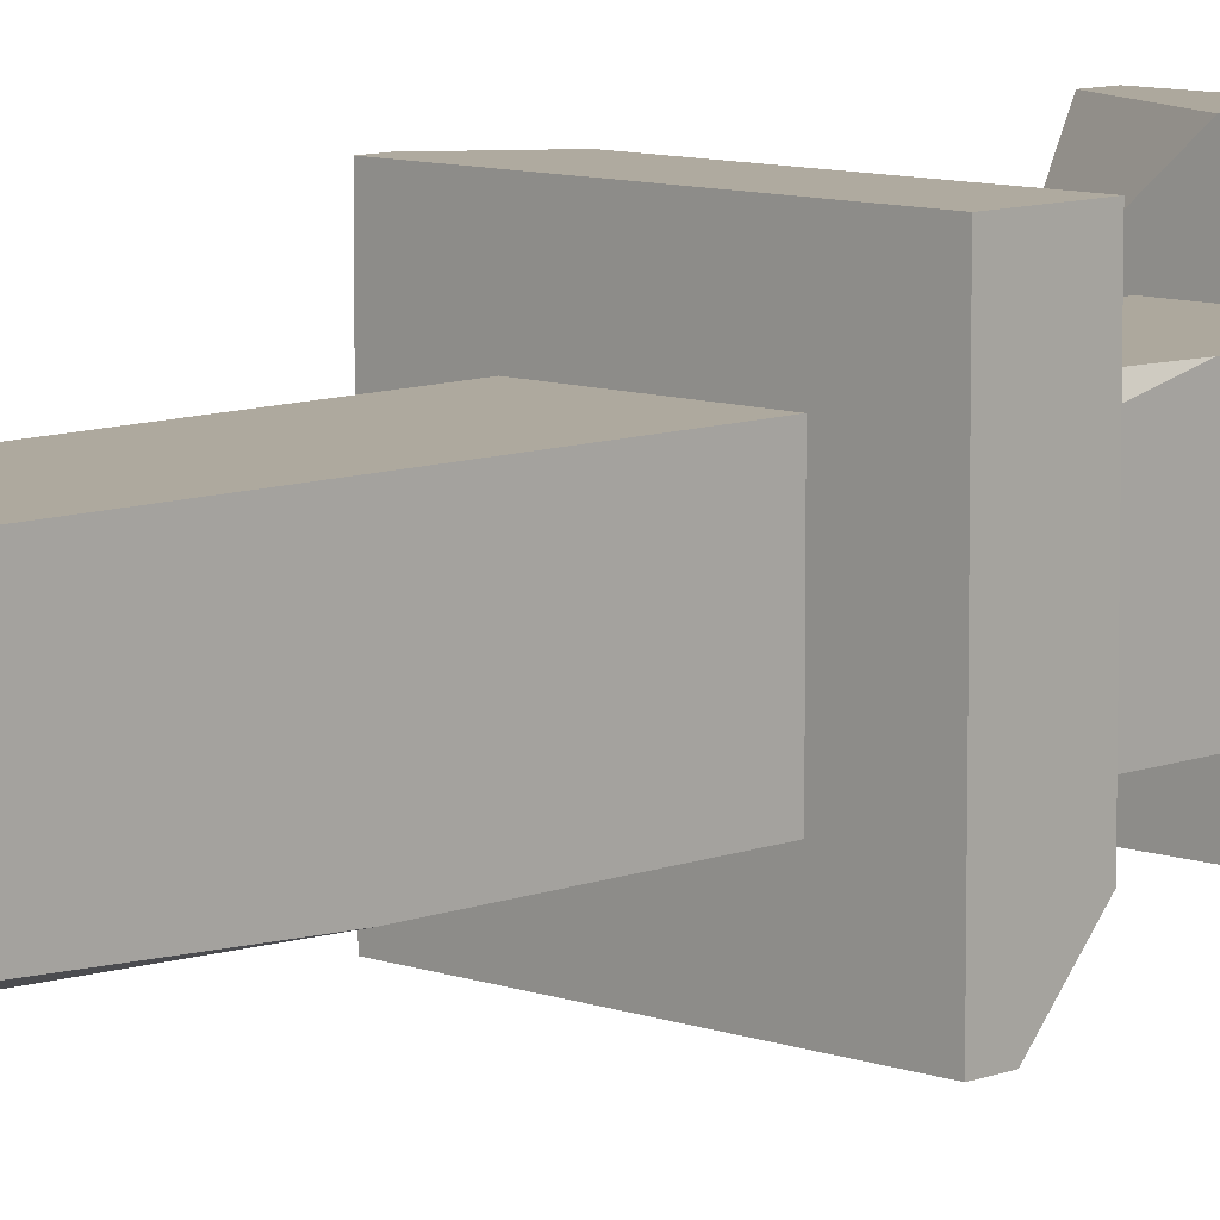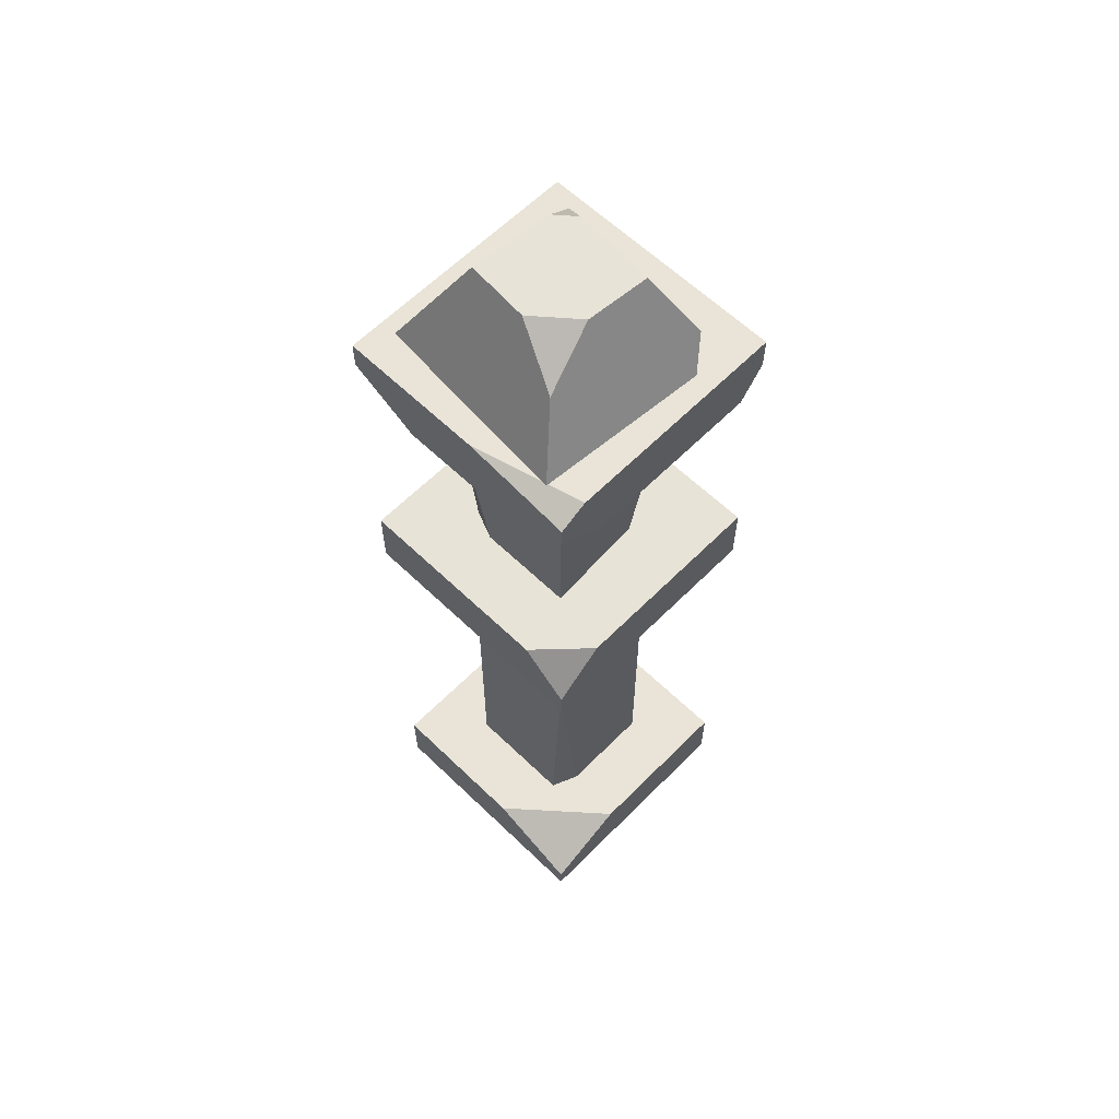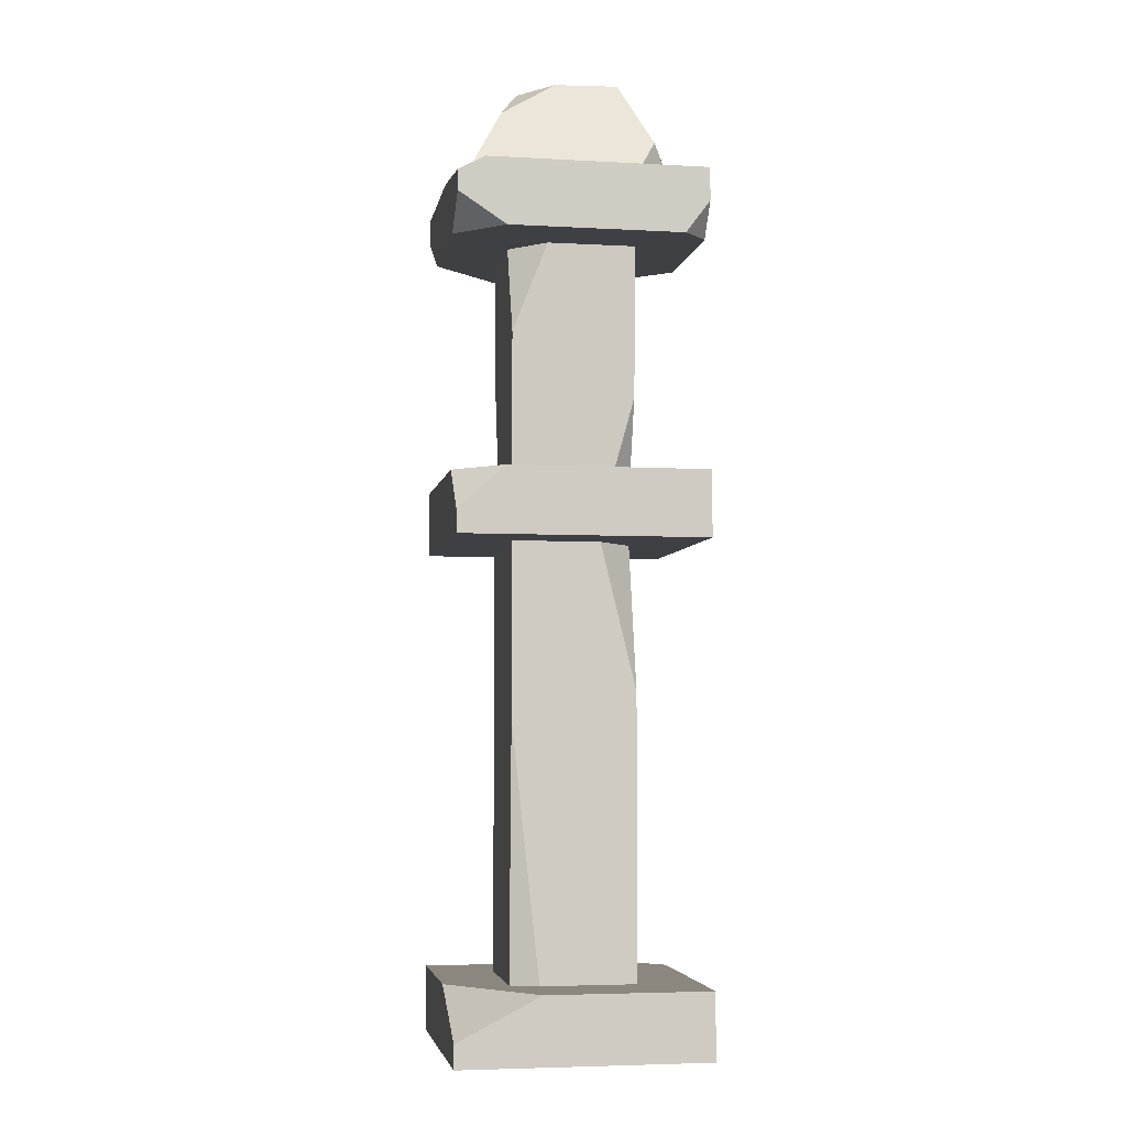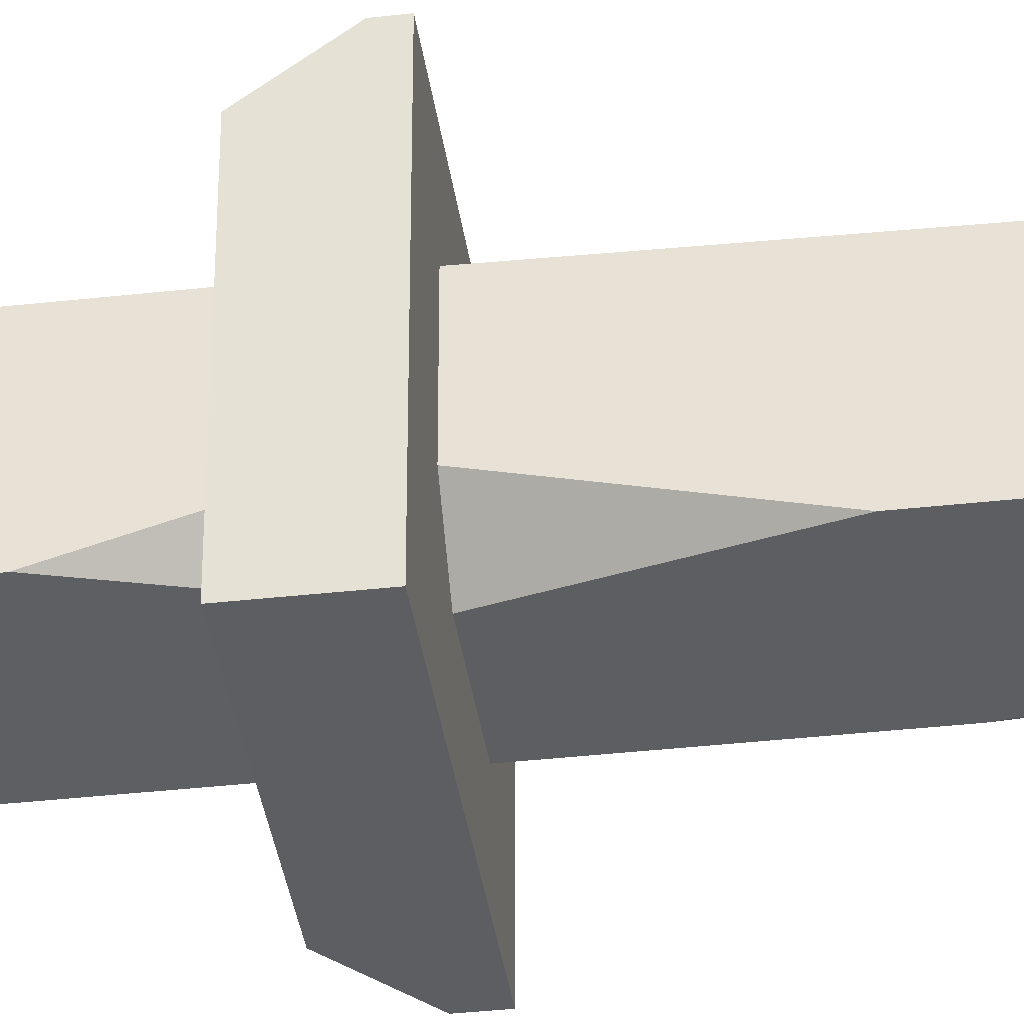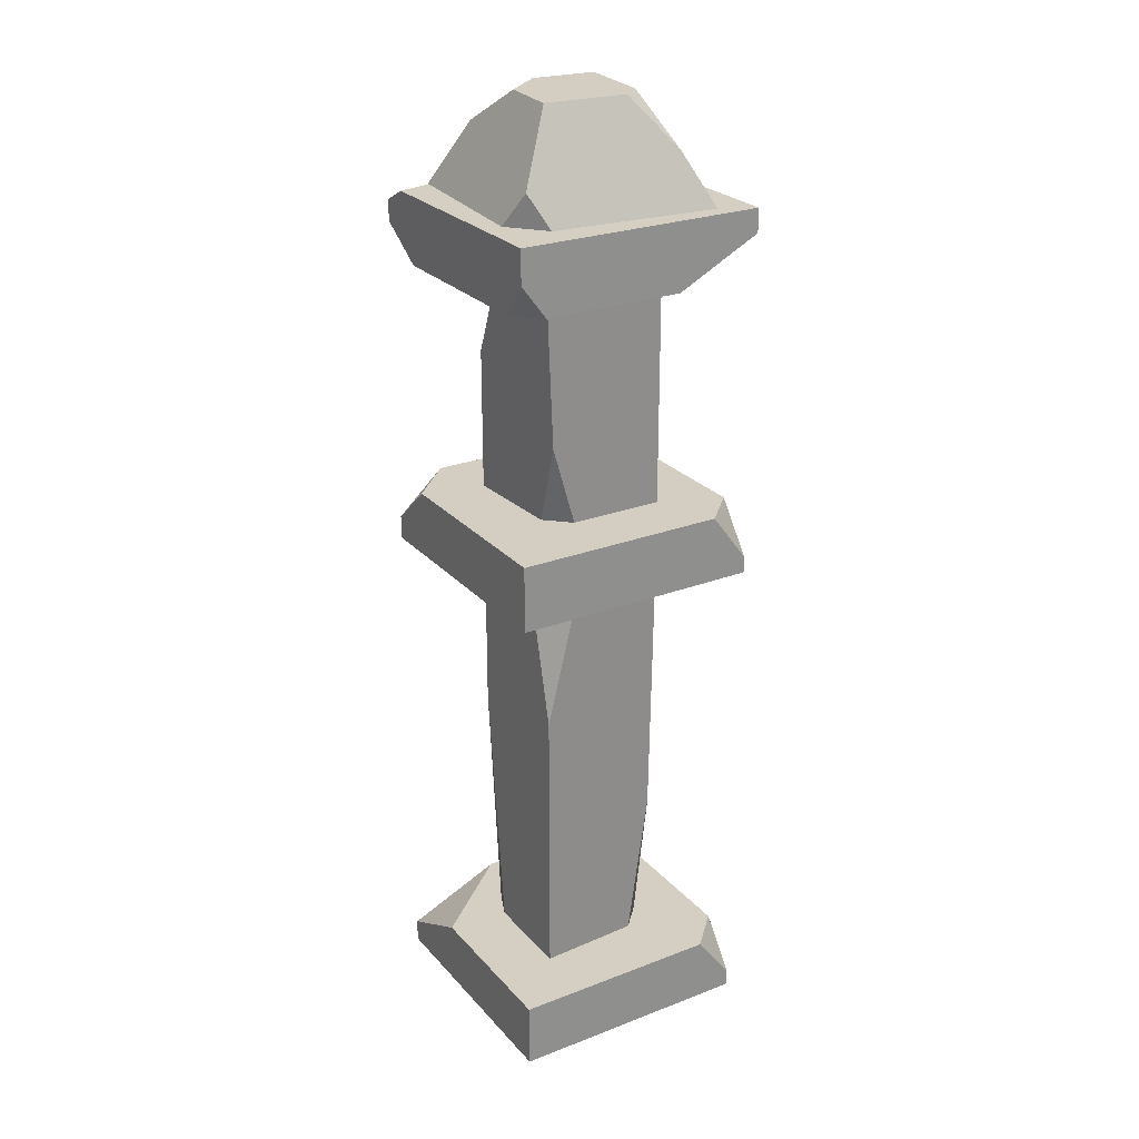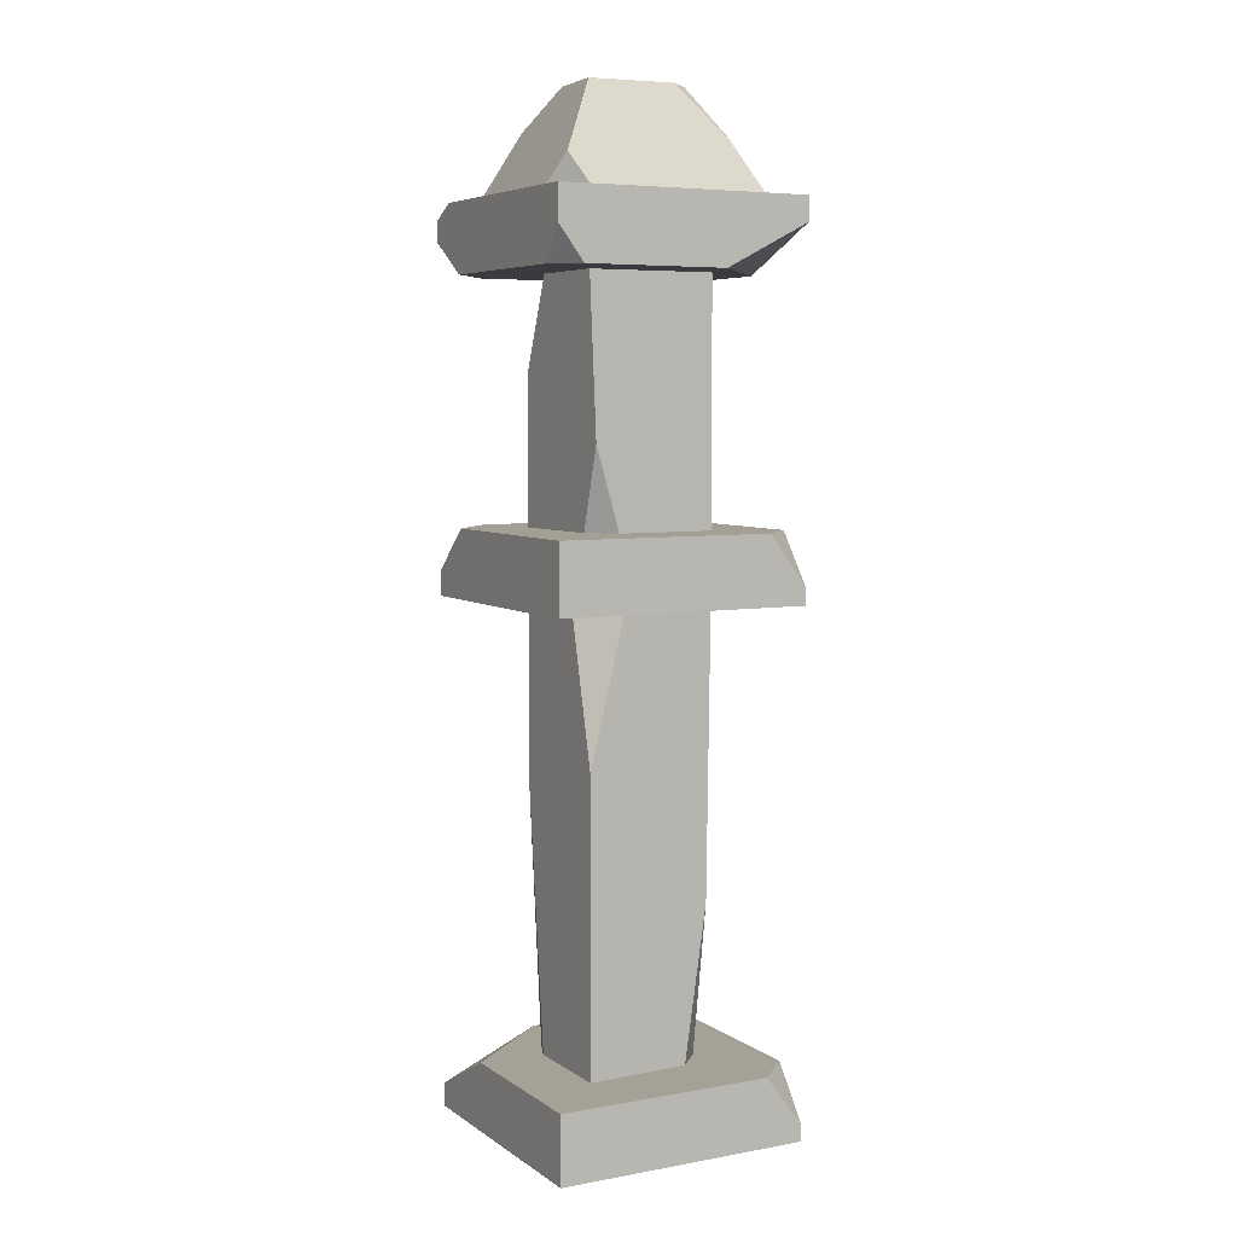
<metadata>
{"format":"obj","ext":"obj","renderer":"f3d","projection":"perspective","resolution":1024,"background":"white","views":[{"elev":9.1,"azim":43.9,"up":"+Z"},{"elev":61.3,"azim":134.4,"up":"+Y"},{"elev":-4.9,"azim":170.1,"up":"+Y"},{"elev":-38.0,"azim":-81.9,"up":"+Z"},{"elev":25.5,"azim":-121.5,"up":"+Y"},{"elev":5.8,"azim":-118.4,"up":"+Y"}]}
</metadata>
<code>
g column_02
v -0.2812 -2.682e-07 0.2812
v 0.2812 -2.682e-07 0.2812
v 0.2812 -2.682e-07 -0.2812
v -0.2812 -2.682e-07 -0.2812
v -0.2812 0.15 0.1969
v -0.2812 0.15 -0.2812
v 0.09153 0.15 -0.2812
v 0.2812 0.15 -0.06398
v 0.2812 0.15 0.2812
v -0.1969 0.15 0.2812
v -0.1969 0.15 0.2812
v 0.2812 0.15 0.2812
v 0.2812 -2.682e-07 0.2812
v -0.2812 -2.682e-07 0.2812
v -0.2812 0.03752 0.2812
v 0.2812 -2.682e-07 -0.2812
v 0.2812 -2.682e-07 0.2812
v 0.2812 0.15 0.2812
v 0.2812 0.05307 -0.2812
v 0.2812 0.15 -0.06398
v -0.2812 -2.682e-07 -0.2812
v 0.2812 -2.682e-07 -0.2812
v 0.2812 0.05307 -0.2812
v 0.09153 0.15 -0.2812
v -0.2812 0.15 -0.2812
v -0.2812 0.03752 0.2812
v -0.2812 -2.682e-07 0.2812
v -0.2812 -2.682e-07 -0.2812
v -0.2812 0.15 -0.2812
v -0.2812 0.15 0.1969
v 0.2812 0.05307 -0.2812
v 0.2812 0.15 -0.06398
v 0.09153 0.15 -0.2812
v -0.2812 0.03752 0.2812
v -0.2812 0.15 0.1969
v -0.1969 0.15 0.2812
v 0.1406 0.1502 -0.114
v 0.1406 0.1502 0.1406
v 0.1406 1.125 0.1406
v 0.1406 0.7318 -0.1406
v 0.1406 1.125 -0.1406
v 0.07747 0.1502 -0.1406
v 0.1406 0.7318 -0.1406
v 0.1406 1.125 -0.1406
v -0.05926 1.125 -0.1406
v -0.1406 0.1502 -0.1406
v -0.1406 0.7913 -0.1406
v -0.1262 0.4924 0.1406
v -0.1277 0.1502 0.0898
v -0.1406 0.1502 -0.1406
v -0.1406 0.7913 -0.1406
v -0.1406 1.125 0.1406
v -0.1406 1.125 -0.05926
v -0.1406 0.7913 -0.1406
v -0.05926 1.125 -0.1406
v -0.1406 1.125 -0.05926
v 0.1406 0.1502 -0.114
v 0.1406 0.7318 -0.1406
v 0.07747 0.1502 -0.1406
v -0.07387 0.1502 0.1406
v -0.1277 0.1502 0.0898
v -0.1262 0.4924 0.1406
v -0.1406 1.125 0.1406
v 0.1406 1.125 0.1406
v 0.1406 0.1502 0.1406
v -0.07387 0.1502 0.1406
v -0.1262 0.4924 0.1406
v 0.1406 0.1502 -0.114
v 0.07747 0.1502 -0.1406
v -0.1406 0.1502 -0.1406
v -0.1277 0.1502 0.0898
v 0.1406 0.1502 0.1406
v -0.07387 0.1502 0.1406
v -0.1406 1.125 -0.05926
v -0.05926 1.125 -0.1406
v 0.1406 1.125 -0.1406
v 0.1406 1.125 0.1406
v -0.1406 1.125 0.1406
v -0.2812 1.125 0.2812
v 0.2812 1.125 0.2812
v 0.2812 1.125 -0.2812
v -0.2812 1.125 -0.2812
v -0.2812 1.275 0.1969
v -0.2812 1.275 -0.2812
v 0.1721 1.275 -0.2812
v 0.2812 1.275 -0.1757
v 0.2812 1.275 0.2812
v -0.1969 1.275 0.2812
v -0.1969 1.275 0.2812
v 0.2812 1.275 0.2812
v 0.2812 1.125 0.2812
v -0.2812 1.125 0.2812
v -0.2812 1.163 0.2812
v 0.2812 1.125 -0.2812
v 0.2812 1.125 0.2812
v 0.2812 1.275 0.2812
v 0.2812 1.178 -0.2812
v 0.2812 1.275 -0.1757
v -0.2812 1.125 -0.2812
v 0.2812 1.125 -0.2812
v 0.2812 1.178 -0.2812
v 0.1721 1.275 -0.2812
v -0.2812 1.275 -0.2812
v -0.2812 1.163 0.2812
v -0.2812 1.125 0.2812
v -0.2812 1.125 -0.2812
v -0.2812 1.275 -0.2812
v -0.2812 1.275 0.1969
v 0.2812 1.178 -0.2812
v 0.2812 1.275 -0.1757
v 0.1721 1.275 -0.2812
v -0.2812 1.163 0.2812
v -0.2812 1.275 0.1969
v -0.1969 1.275 0.2812
v 0.1406 1.803 0.1406
v 0.1406 1.547 0.1406
v 0.114 1.275 0.1406
v -0.1406 1.803 0.1406
v -0.1406 1.275 0.1406
v 0.1406 1.595 -0.1406
v 0.1406 1.275 -0.1406
v 0.1406 1.275 0.07747
v 0.1406 1.547 0.1406
v 0.1406 1.803 0.1406
v 0.1406 1.803 -0.05926
v -0.0898 1.275 -0.1277
v 0.1406 1.275 -0.1406
v 0.1406 1.595 -0.1406
v 0.05926 1.803 -0.1406
v -0.1406 1.803 -0.1406
v -0.1406 1.455 -0.1262
v 0.1406 1.595 -0.1406
v 0.1406 1.803 -0.05926
v 0.05926 1.803 -0.1406
v 0.114 1.275 0.1406
v 0.1406 1.547 0.1406
v 0.1406 1.275 0.07747
v -0.1406 1.275 -0.07387
v -0.0898 1.275 -0.1277
v -0.1406 1.455 -0.1262
v -0.1406 1.803 0.1406
v -0.1406 1.275 0.1406
v -0.1406 1.275 -0.07387
v -0.1406 1.455 -0.1262
v -0.1406 1.803 -0.1406
v 0.1406 1.275 0.07747
v 0.1406 1.275 -0.1406
v -0.0898 1.275 -0.1277
v -0.1406 1.275 -0.07387
v -0.1406 1.275 0.1406
v 0.114 1.275 0.1406
v -0.1406 1.803 0.1406
v -0.1406 1.803 -0.1406
v 0.05926 1.803 -0.1406
v 0.1406 1.803 -0.05926
v 0.1406 1.803 0.1406
v -0.2812 1.95 0.2812
v -0.2812 1.95 -0.2812
v 0.2202 1.95 -0.2812
v 0.2812 1.95 -0.04048
v 0.2812 1.95 0.2812
v 0.2812 1.8 -0.1809
v 0.1726 1.8 -0.2812
v -0.2251 1.8 -0.2812
v -0.2812 1.8 -0.2251
v -0.2812 1.8 0.09153
v 0.2812 1.8 0.1286
v -0.06398 1.8 0.2812
v 0.1193 1.8 0.2812
v 0.2812 1.871 -0.2812
v 0.2812 1.8 -0.1809
v 0.2812 1.8 0.1286
v 0.2812 1.886 0.2812
v 0.2812 1.918 -0.2812
v 0.2812 1.95 0.2812
v 0.2812 1.95 -0.04048
v -0.2812 1.95 0.2812
v 0.2812 1.95 0.2812
v 0.2812 1.886 0.2812
v 0.1193 1.8 0.2812
v -0.06398 1.8 0.2812
v -0.2812 1.897 0.2812
v -0.2812 1.897 0.2812
v -0.2812 1.8 0.09153
v -0.2812 1.8 -0.2251
v -0.2812 1.875 -0.2812
v -0.2812 1.95 -0.2812
v -0.2812 1.95 0.2812
v 0.1726 1.8 -0.2812
v 0.2812 1.871 -0.2812
v 0.2812 1.918 -0.2812
v 0.2202 1.95 -0.2812
v -0.2812 1.95 -0.2812
v -0.2251 1.8 -0.2812
v -0.2812 1.875 -0.2812
v -0.2812 1.897 0.2812
v -0.06398 1.8 0.2812
v -0.2812 1.8 0.09153
v -0.2812 1.875 -0.2812
v -0.2812 1.8 -0.2251
v -0.2251 1.8 -0.2812
v 0.2812 1.95 -0.04048
v 0.2202 1.95 -0.2812
v 0.2812 1.918 -0.2812
v 0.2812 1.886 0.2812
v 0.2812 1.8 0.1286
v 0.1193 1.8 0.2812
v 0.1726 1.8 -0.2812
v 0.2812 1.8 -0.1809
v 0.2812 1.871 -0.2812
v -0.1191 2.175 0.06237
v -0.103 2.175 -0.1227
v 0.03864 2.175 -0.1103
v 0.1153 2.175 -0.01889
v 0.103 2.175 0.1227
v -0.08208 2.175 0.1065
v 0.2438 1.95 -0.2045
v 0.2045 1.95 0.2438
v 0.103 2.175 0.1227
v 0.1669 2.093 -0.14
v 0.1153 2.175 -0.01889
v -0.1307 1.95 -0.2373
v 0.2438 1.95 -0.2045
v 0.1669 2.093 -0.14
v 0.03864 2.175 -0.1103
v -0.103 2.175 -0.1227
v -0.172 2.022 -0.2049
v -0.183 2.063 0.1536
v -0.2438 1.95 0.2045
v -0.211 1.95 -0.1699
v -0.172 2.022 -0.2049
v -0.103 2.175 -0.1227
v -0.1191 2.175 0.06237
v 0.103 2.175 0.1227
v 0.2045 1.95 0.2438
v -0.2438 1.95 0.2045
v -0.08208 2.175 0.1065
v -0.183 2.063 0.1536
v -0.183 2.063 0.1536
v -0.1191 2.175 0.06237
v -0.08208 2.175 0.1065
v -0.1307 1.95 -0.2373
v -0.172 2.022 -0.2049
v -0.211 1.95 -0.1699
v 0.2438 1.95 -0.2045
v -0.1307 1.95 -0.2373
v -0.211 1.95 -0.1699
v 0.2045 1.95 0.2438
v -0.2438 1.95 0.2045
v 0.1669 2.093 -0.14
v 0.1153 2.175 -0.01889
v 0.03864 2.175 -0.1103
g column_02_0
f 3 2 1
f 4 3 1
f 7 6 5
f 5 8 7
f 5 9 8
f 5 10 9
f 13 12 11
f 11 14 13
f 11 15 14
f 18 17 16
f 16 19 18
f 19 20 18
f 23 22 21
f 21 24 23
f 21 25 24
f 28 27 26
f 26 29 28
f 26 30 29
f 33 32 31
f 36 35 34
f 39 38 37
f 37 40 39
f 40 41 39
f 44 43 42
f 42 45 44
f 42 46 45
f 46 47 45
f 50 49 48
f 48 51 50
f 48 52 51
f 52 53 51
f 56 55 54
f 59 58 57
f 62 61 60
f 65 64 63
f 63 66 65
f 63 67 66
f 70 69 68
f 68 71 70
f 68 72 71
f 72 73 71
f 76 75 74
f 74 77 76
f 74 78 77
f 81 80 79
f 82 81 79
f 85 84 83
f 83 86 85
f 83 87 86
f 83 88 87
f 91 90 89
f 89 92 91
f 89 93 92
f 96 95 94
f 94 97 96
f 97 98 96
f 101 100 99
f 99 102 101
f 99 103 102
f 106 105 104
f 104 107 106
f 104 108 107
f 111 110 109
f 114 113 112
f 117 116 115
f 115 118 117
f 118 119 117
f 122 121 120
f 120 123 122
f 120 124 123
f 120 125 124
f 128 127 126
f 126 129 128
f 126 130 129
f 126 131 130
f 134 133 132
f 137 136 135
f 140 139 138
f 143 142 141
f 141 144 143
f 141 145 144
f 148 147 146
f 146 149 148
f 146 150 149
f 146 151 150
f 154 153 152
f 152 155 154
f 152 156 155
f 159 158 157
f 157 160 159
f 157 161 160
f 164 163 162
f 162 165 164
f 162 166 165
f 162 167 166
f 167 168 166
f 167 169 168
f 172 171 170
f 170 173 172
f 170 174 173
f 174 175 173
f 174 176 175
f 179 178 177
f 177 180 179
f 177 181 180
f 177 182 181
f 185 184 183
f 183 186 185
f 183 187 186
f 183 188 187
f 191 190 189
f 189 192 191
f 189 193 192
f 189 194 193
f 194 195 193
f 198 197 196
f 201 200 199
f 204 203 202
f 207 206 205
f 210 209 208
f 213 212 211
f 211 214 213
f 211 215 214
f 211 216 215
f 219 218 217
f 217 220 219
f 220 221 219
f 224 223 222
f 222 225 224
f 222 226 225
f 222 227 226
f 230 229 228
f 228 231 230
f 228 232 231
f 228 233 232
f 236 235 234
f 234 237 236
f 237 238 236
f 241 240 239
f 244 243 242
f 247 246 245
f 245 248 247
f 248 249 247
f 252 251 250

</code>
